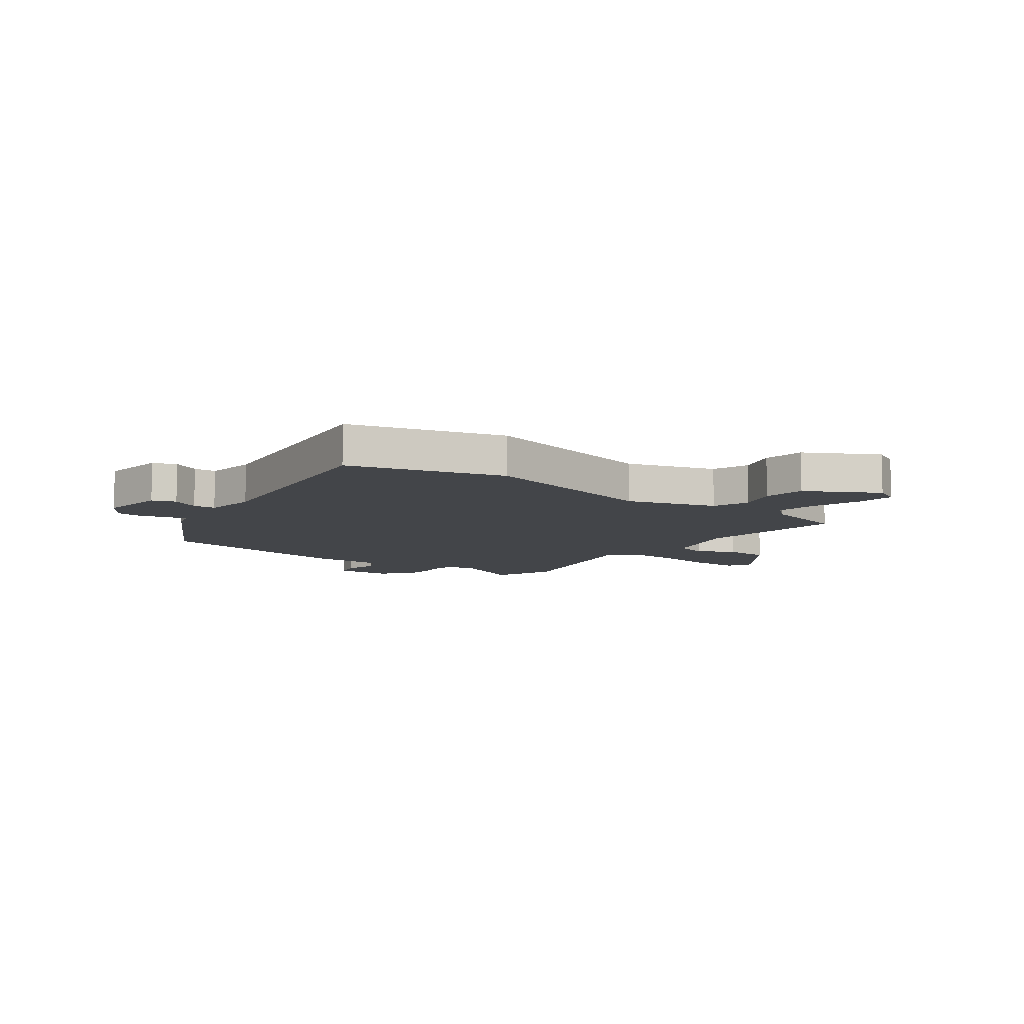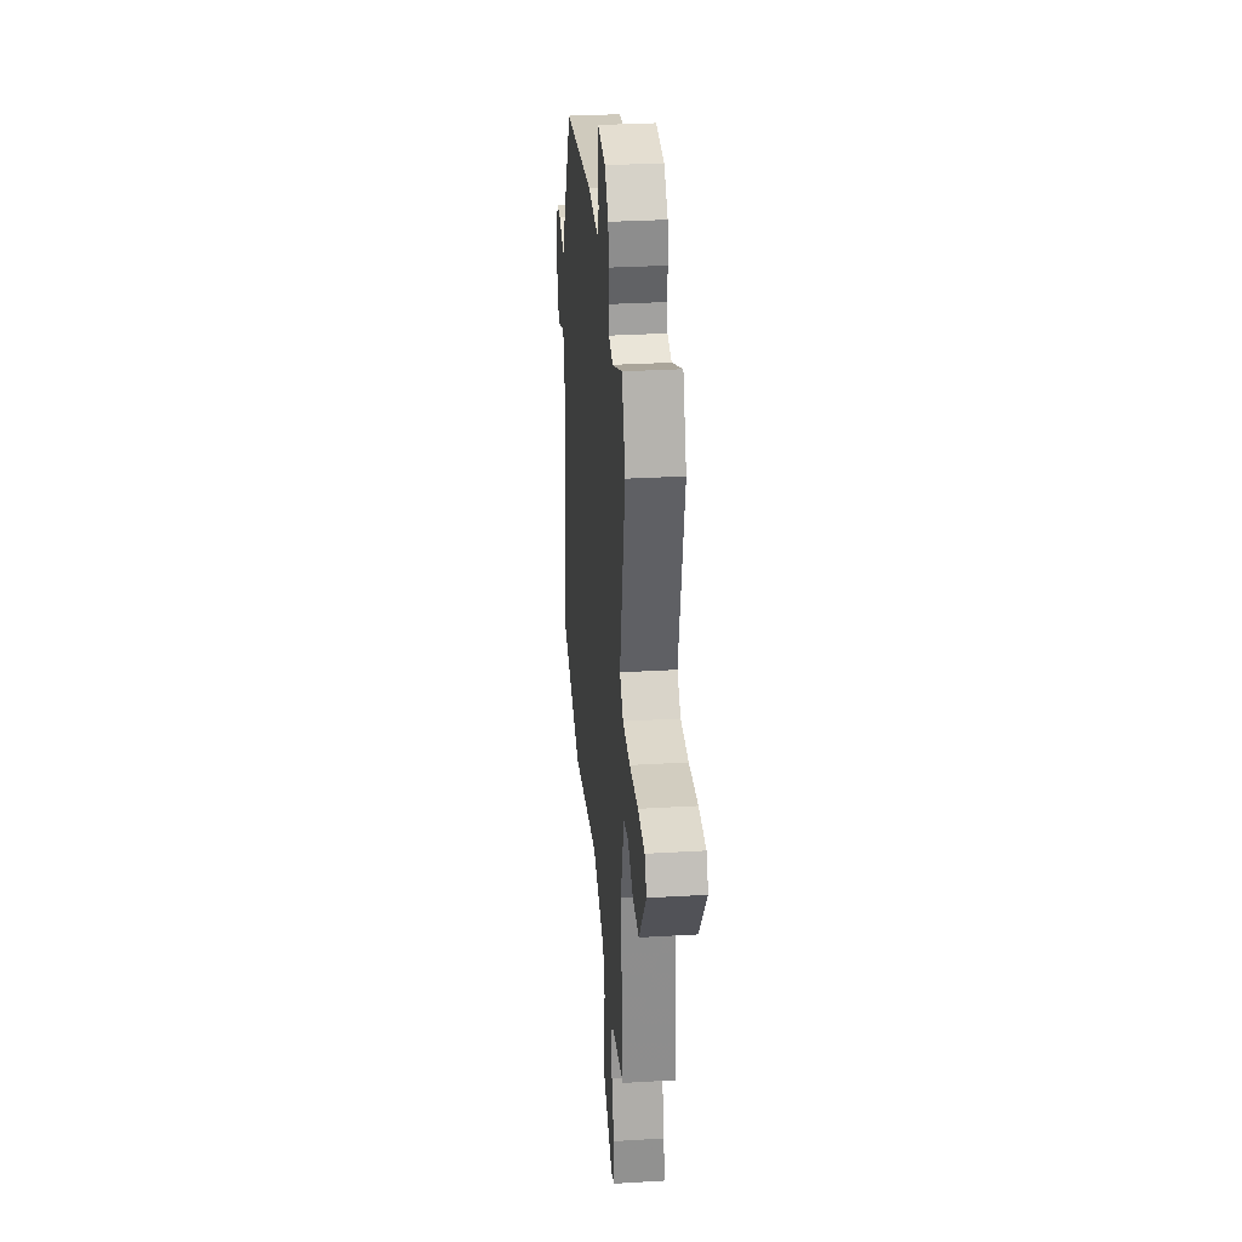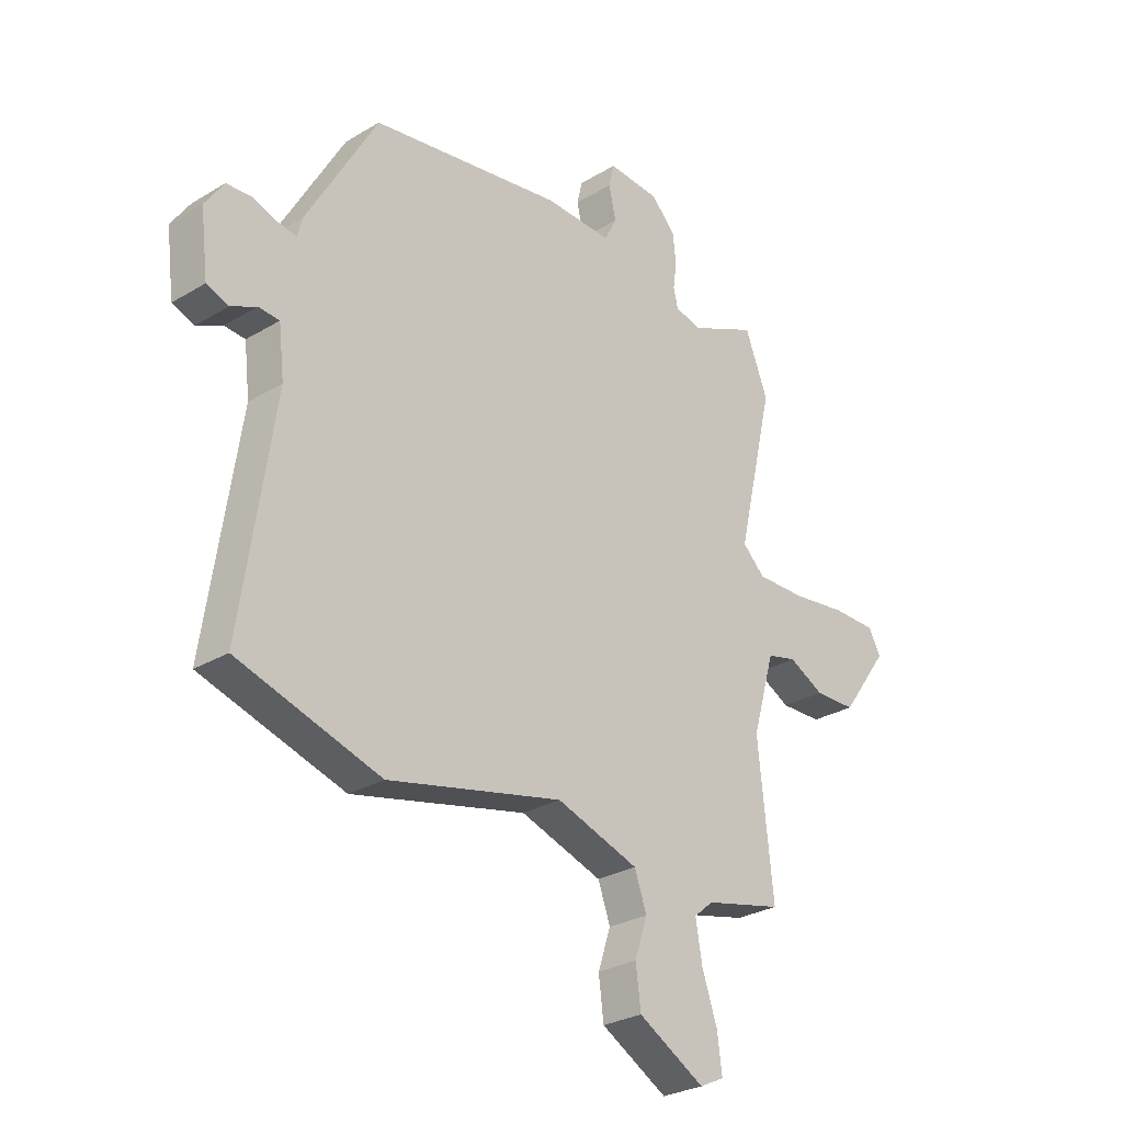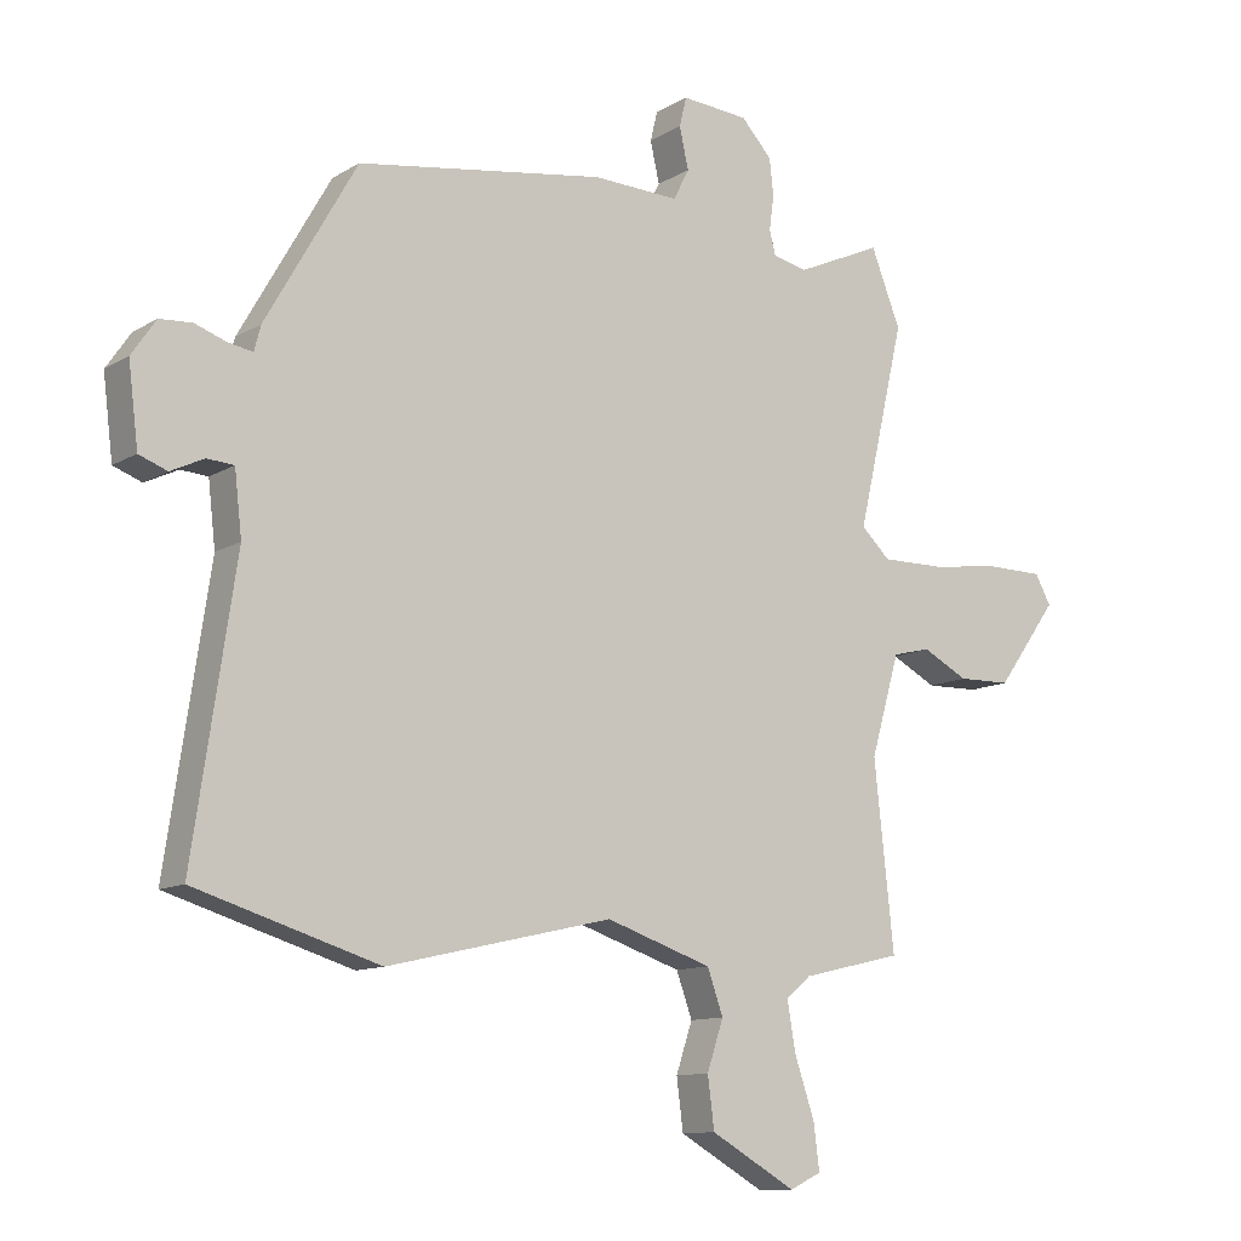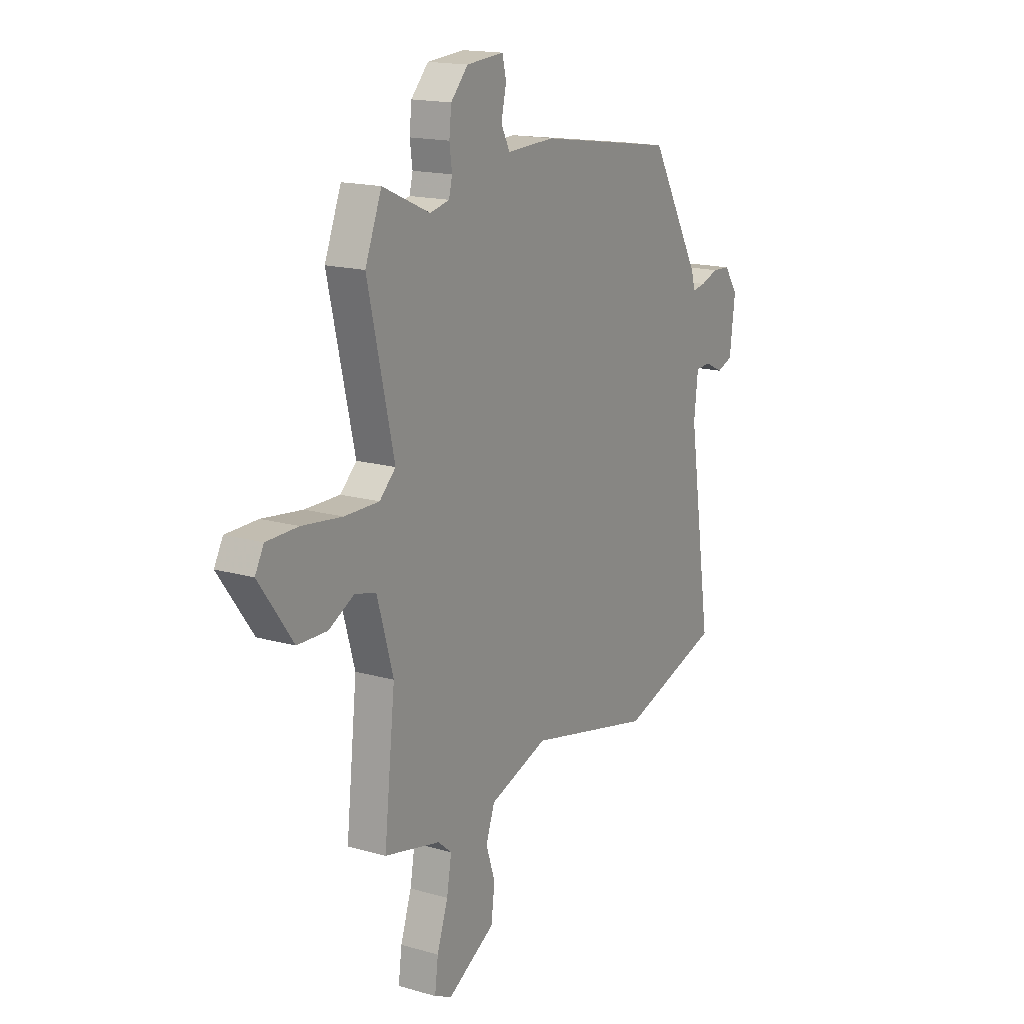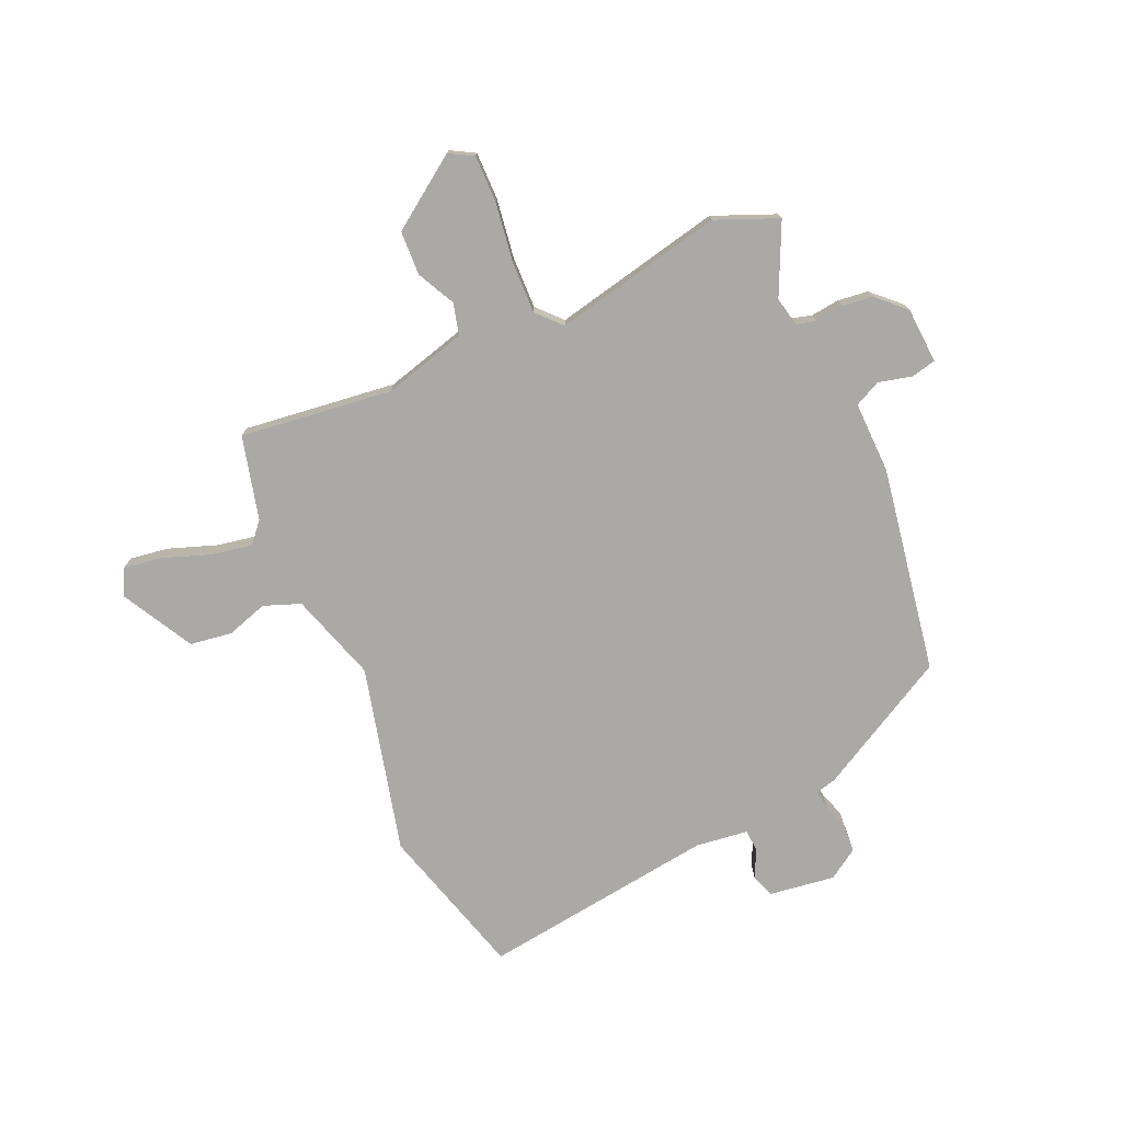
<metadata>
{"format":"obj","ext":"obj","renderer":"f3d","projection":"perspective","resolution":1024,"background":"white","views":[{"elev":-8.9,"azim":142.6,"up":"+Y"},{"elev":31.9,"azim":-94.8,"up":"+Z"},{"elev":-28.0,"azim":132.3,"up":"+Z"},{"elev":-11.3,"azim":144.8,"up":"+Z"},{"elev":16.5,"azim":-59.6,"up":"+Z"},{"elev":-75.5,"azim":-67.1,"up":"+Y"}]}
</metadata>
<code>
v 0.384 0.07 0.488
v 0.522 0.07 0.246
v 0.532 0.07 0.208
v 0.568 0.07 0.214
v 0.617 0.07 0.231
v 0.666 0.07 0.228
v 0.703 0.07 0.174
v 0.688 0.07 0.053
v 0.645 0.07 0.037
v 0.595 0.07 0.061
v 0.554 0.07 0.058
v 0.543 0.07 -0.038
v 0.607 0.07 -0.467
v 0.328 0.07 -0.552
v -0.014 0.07 -0.473
v -0.175 0.07 -0.527
v -0.199 0.07 -0.594
v -0.174 0.07 -0.669
v -0.184 0.07 -0.746
v -0.314 0.07 -0.82
v -0.362 0.07 -0.797
v -0.353 0.07 -0.727
v -0.323 0.07 -0.639
v -0.31 0.07 -0.564
v -0.348 0.07 -0.532
v -0.501 0.07 -0.496
v -0.471 0.07 -0.217
v -0.515 0.07 -0.065
v -0.573 0.07 -0.051
v -0.642 0.07 -0.087
v -0.723 0.07 -0.085
v -0.816 0.07 0.043
v -0.792 0.07 0.087
v -0.706 0.07 0.088
v -0.597 0.07 0.074
v -0.502 0.07 0.073
v -0.458 0.07 0.115
v -0.53 0.07 0.424
v -0.485 0.07 0.538
v -0.355 0.07 0.48
v -0.302 0.07 0.492
v -0.293 0.07 0.529
v -0.3 0.07 0.58
v -0.294 0.07 0.636
v -0.247 0.07 0.687
v -0.145 0.07 0.695
v -0.134 0.07 0.65
v -0.148 0.07 0.588
v -0.124 0.07 0.541
v 0.007 0.07 0.546
v 0.384 0 0.488
v 0.522 0 0.246
v 0.532 0 0.208
v 0.568 0 0.214
v 0.617 0 0.231
v 0.666 0 0.228
v 0.703 0 0.174
v 0.688 0 0.053
v 0.645 0 0.037
v 0.595 0 0.061
v 0.554 0 0.058
v 0.543 0 -0.038
v 0.607 0 -0.467
v 0.328 0 -0.552
v -0.014 0 -0.473
v -0.175 0 -0.527
v -0.199 0 -0.594
v -0.174 0 -0.669
v -0.184 0 -0.746
v -0.314 0 -0.82
v -0.362 0 -0.797
v -0.353 0 -0.727
v -0.323 0 -0.639
v -0.31 0 -0.564
v -0.348 0 -0.532
v -0.501 0 -0.496
v -0.471 0 -0.217
v -0.515 0 -0.065
v -0.573 0 -0.051
v -0.642 0 -0.087
v -0.723 0 -0.085
v -0.816 0 0.043
v -0.792 0 0.087
v -0.706 0 0.088
v -0.597 0 0.074
v -0.502 0 0.073
v -0.458 0 0.115
v -0.53 0 0.424
v -0.485 0 0.538
v -0.355 0 0.48
v -0.302 0 0.492
v -0.293 0 0.529
v -0.3 0 0.58
v -0.294 0 0.636
v -0.247 0 0.687
v -0.145 0 0.695
v -0.134 0 0.65
v -0.148 0 0.588
v -0.124 0 0.541
v 0.007 0 0.546
f 1 2 3
f 50 1 3
f 49 50 3
f 46 47 48
f 45 46 48
f 44 45 48
f 43 44 48
f 42 43 48
f 41 42 48 49
f 37 38 39 40
f 37 40 41
f 33 34 35
f 32 33 35
f 31 32 35
f 30 31 35
f 29 30 35
f 28 29 35 36
f 27 28 36 37
f 25 26 27
f 41 49 3
f 37 41 3
f 27 37 3
f 25 27 3
f 24 25 3
f 21 22 23
f 20 21 23
f 19 20 23
f 18 19 23
f 17 18 23
f 12 13 14 15
f 11 12 15 16
f 8 9 10
f 7 8 10
f 6 7 10
f 5 6 10
f 4 5 10
f 4 10 11
f 3 4 11 16
f 16 17 23 24
f 3 16 24
f 53 52 51
f 53 51 100
f 53 100 99
f 98 97 96
f 98 96 95
f 98 95 94
f 98 94 93
f 98 93 92
f 99 98 92 91
f 90 89 88 87
f 91 90 87
f 85 84 83
f 85 83 82
f 85 82 81
f 85 81 80
f 85 80 79
f 86 85 79 78
f 87 86 78 77
f 77 76 75
f 53 99 91
f 53 91 87
f 53 87 77
f 53 77 75
f 53 75 74
f 73 72 71
f 73 71 70
f 73 70 69
f 73 69 68
f 73 68 67
f 65 64 63 62
f 66 65 62 61
f 60 59 58
f 60 58 57
f 60 57 56
f 60 56 55
f 60 55 54
f 61 60 54
f 66 61 54 53
f 74 73 67 66
f 74 66 53
f 1 51 52 2
f 2 52 53 3
f 3 53 54 4
f 4 54 55 5
f 5 55 56 6
f 6 56 57 7
f 7 57 58 8
f 8 58 59 9
f 9 59 60 10
f 10 60 61 11
f 11 61 62 12
f 12 62 63 13
f 13 63 64 14
f 14 64 65 15
f 15 65 66 16
f 16 66 67 17
f 17 67 68 18
f 18 68 69 19
f 19 69 70 20
f 20 70 71 21
f 21 71 72 22
f 22 72 73 23
f 23 73 74 24
f 24 74 75 25
f 25 75 76 26
f 26 76 77 27
f 27 77 78 28
f 28 78 79 29
f 29 79 80 30
f 30 80 81 31
f 31 81 82 32
f 32 82 83 33
f 33 83 84 34
f 34 84 85 35
f 35 85 86 36
f 36 86 87 37
f 37 87 88 38
f 38 88 89 39
f 39 89 90 40
f 40 90 91 41
f 41 91 92 42
f 42 92 93 43
f 43 93 94 44
f 44 94 95 45
f 45 95 96 46
f 46 96 97 47
f 47 97 98 48
f 48 98 99 49
f 49 99 100 50
f 50 100 51 1

</code>
